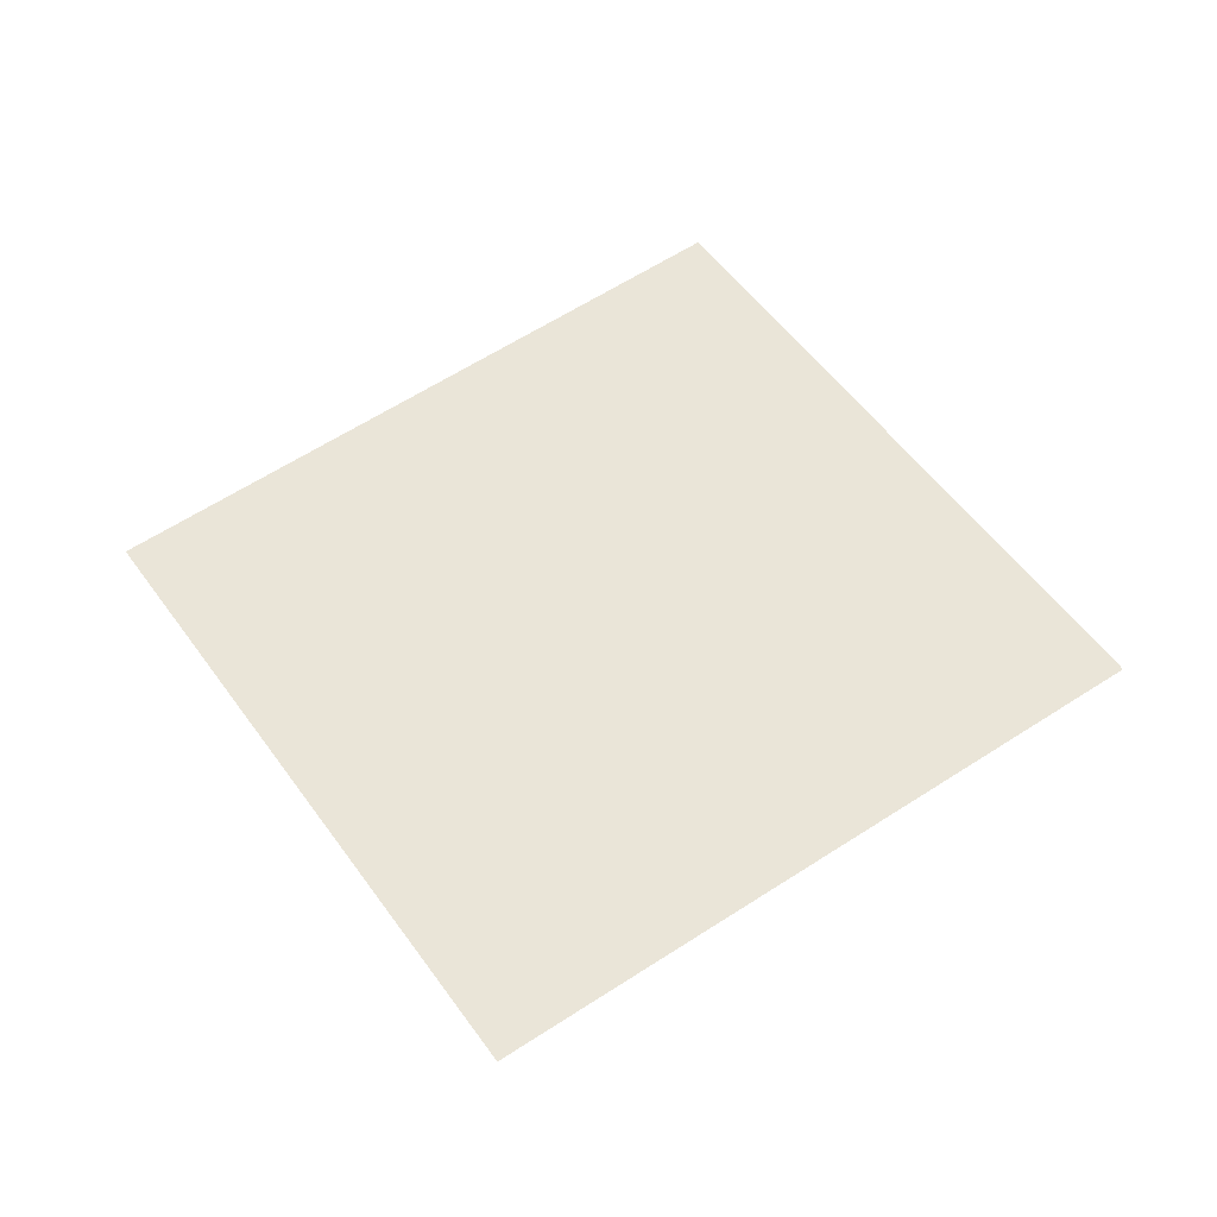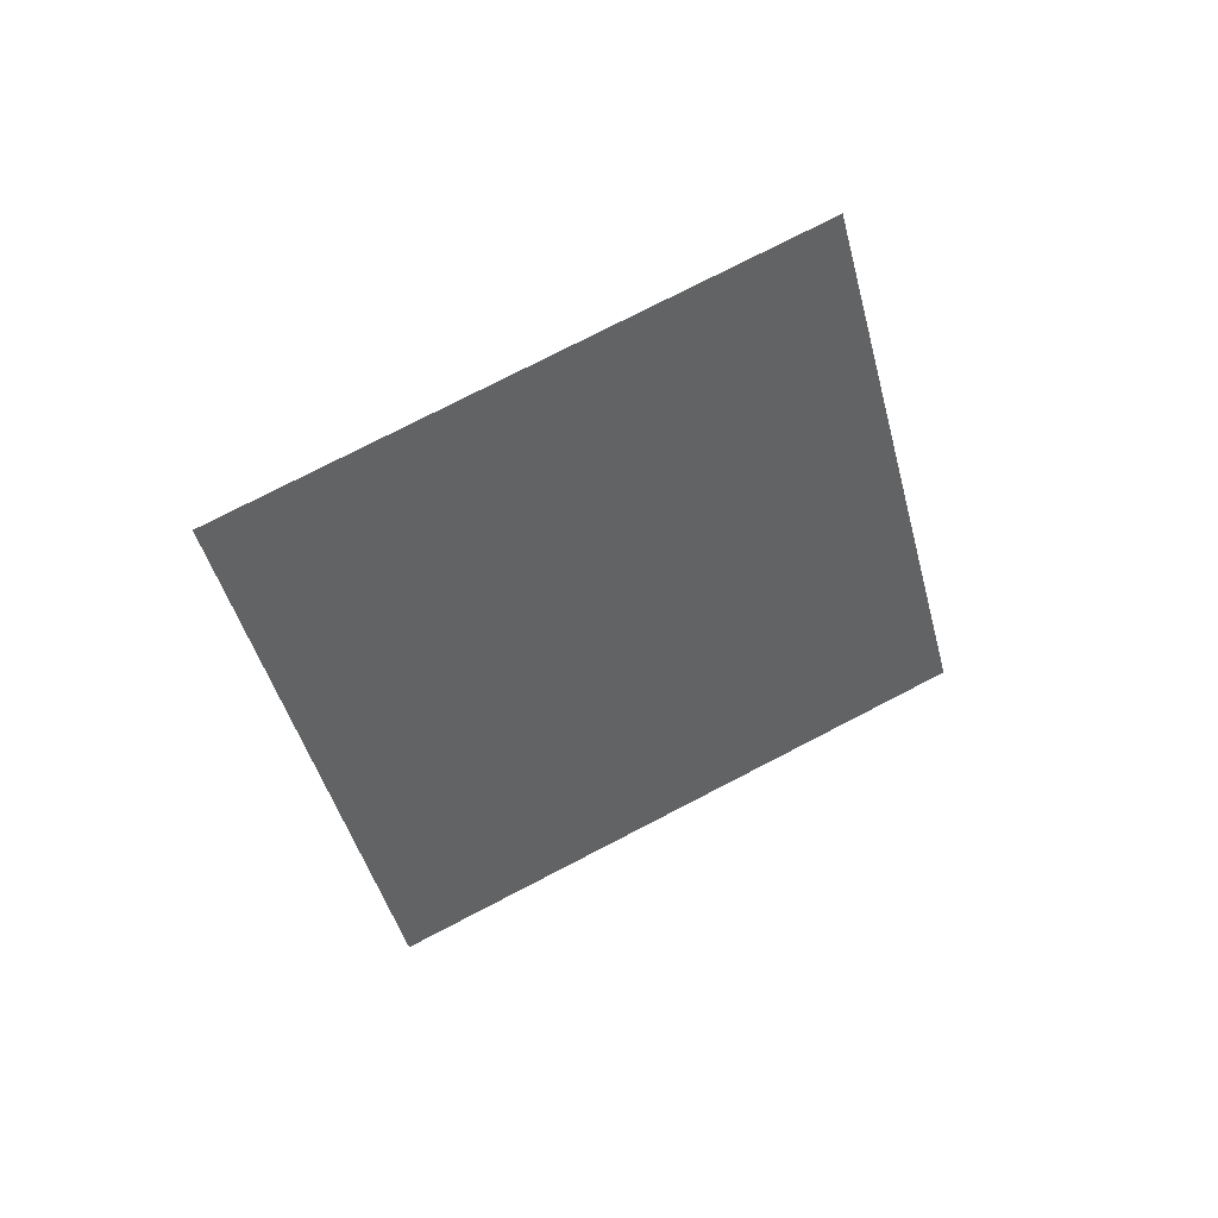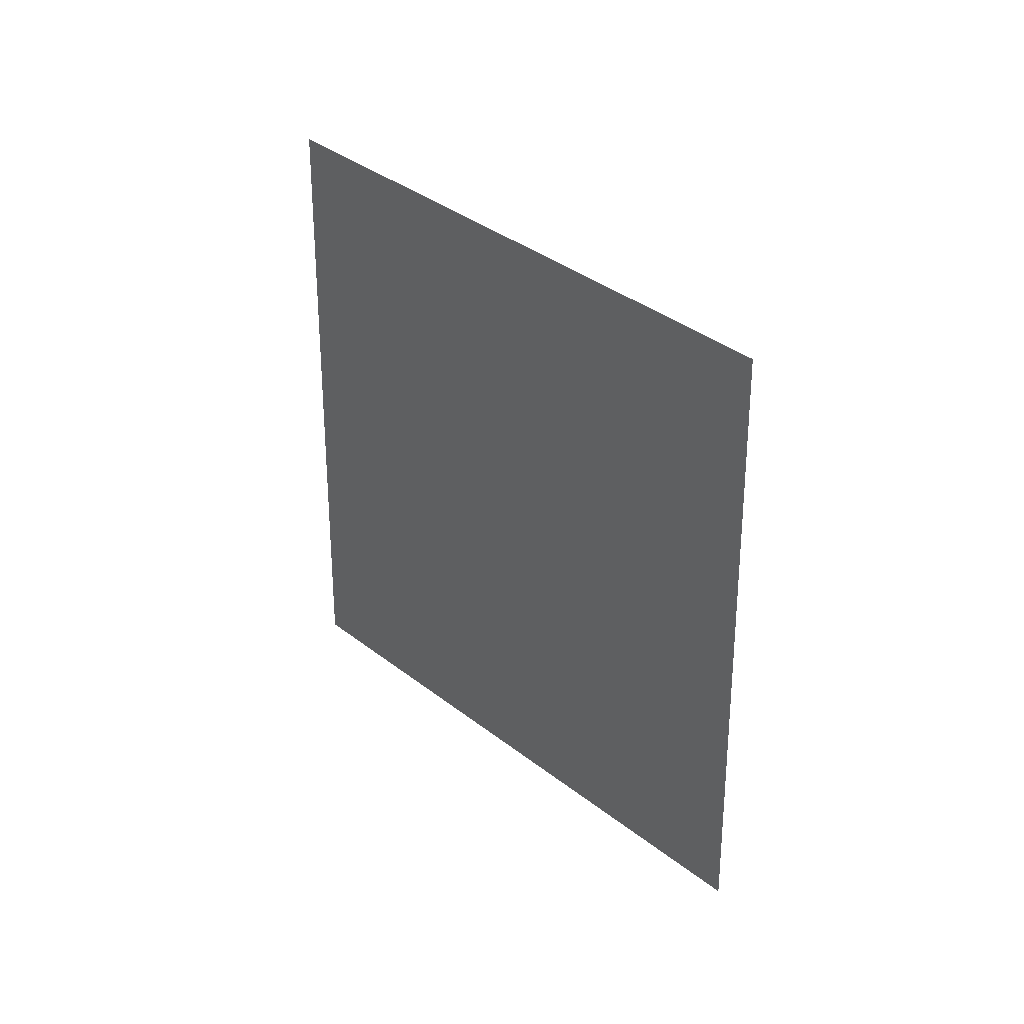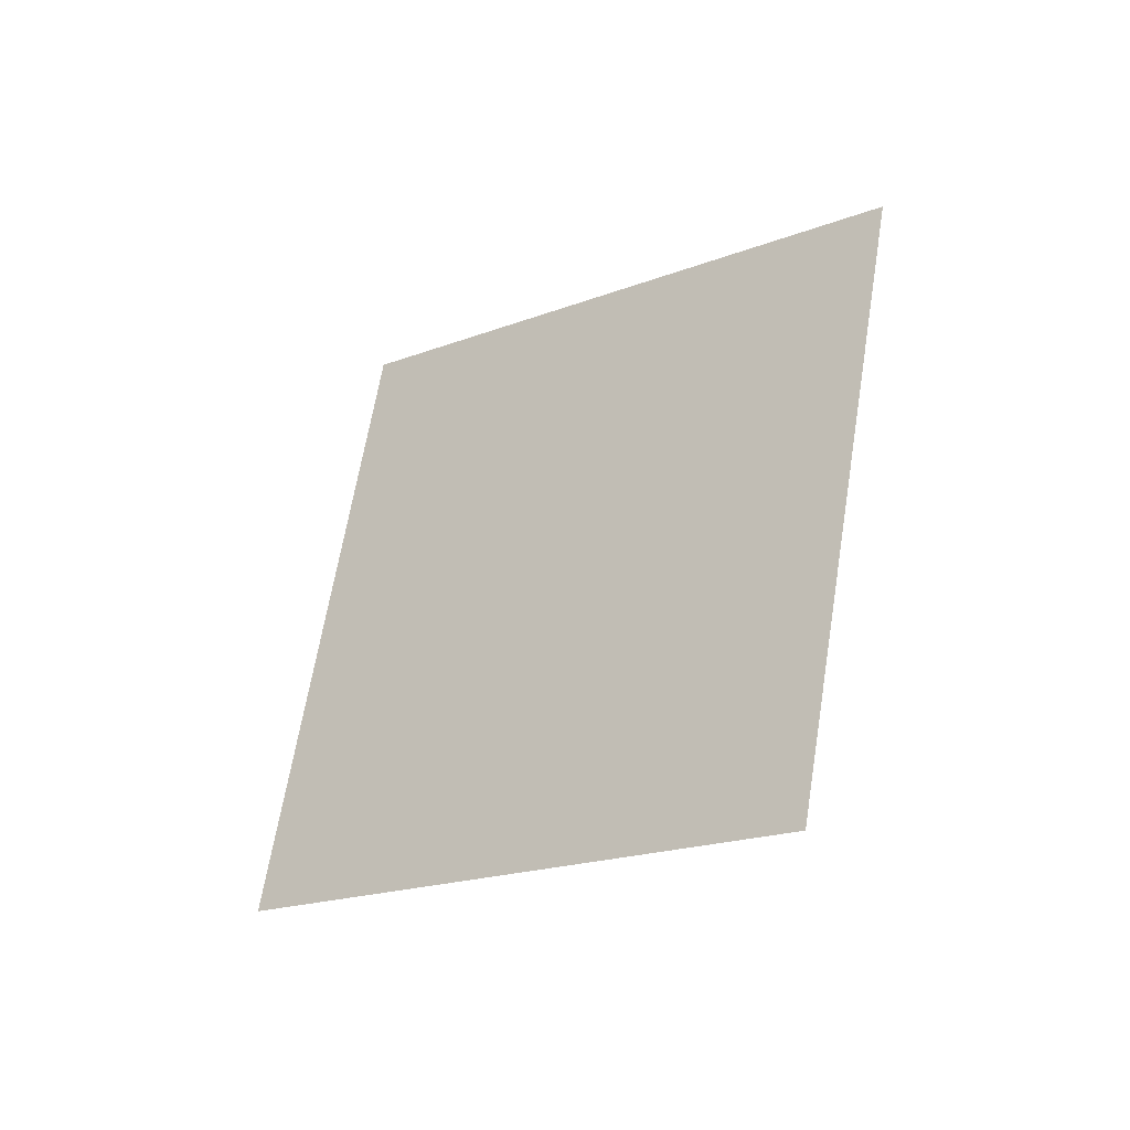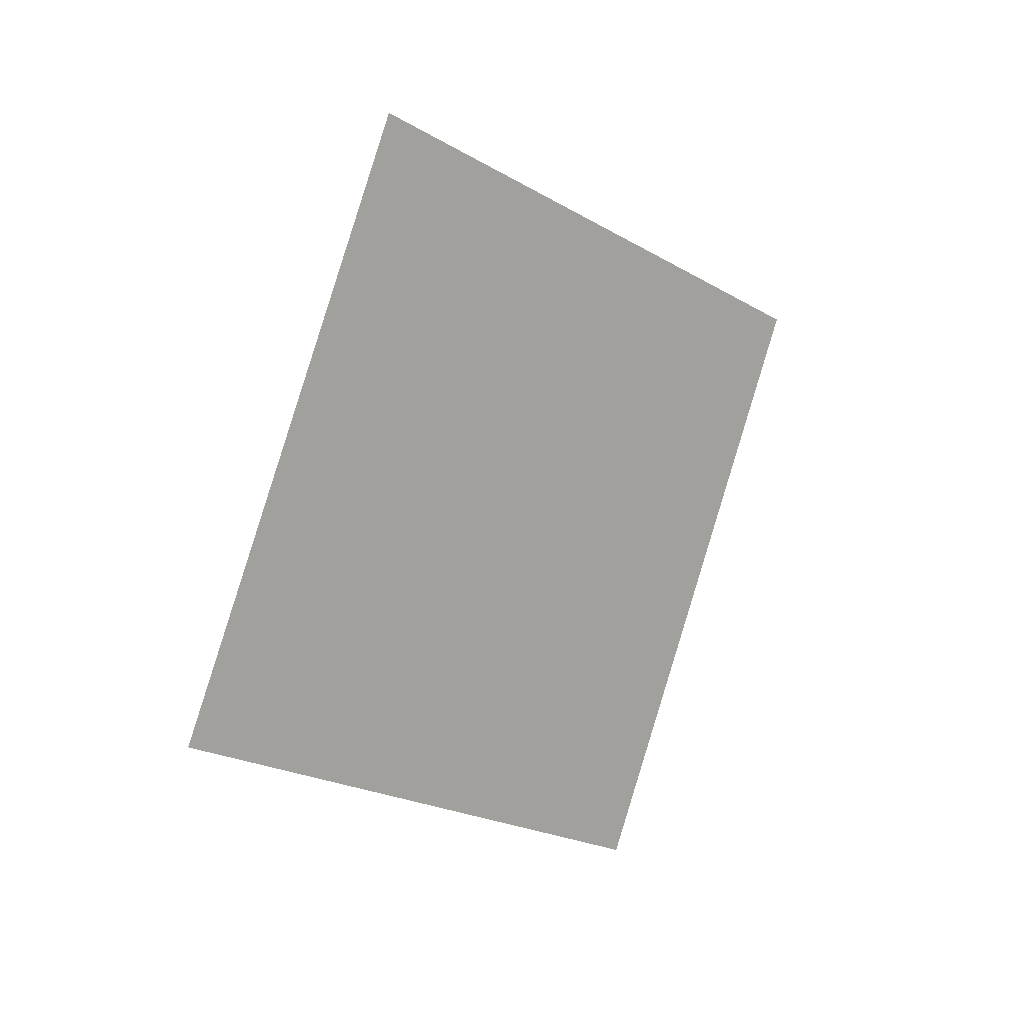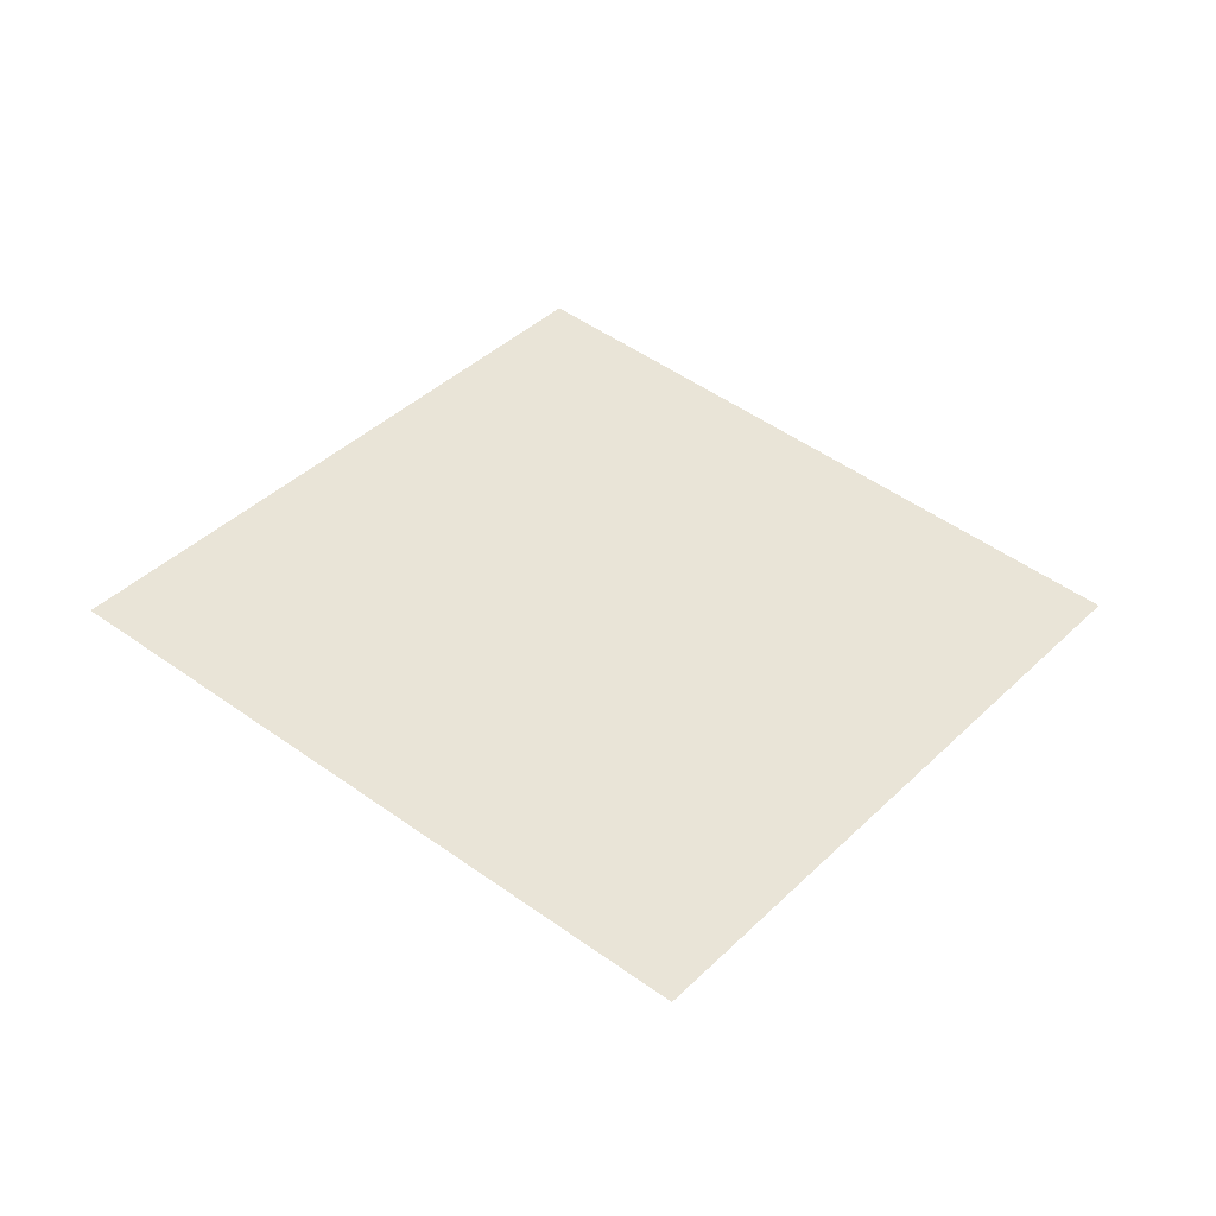
<metadata>
{"format":"obj","ext":"obj","renderer":"f3d","projection":"perspective","resolution":1024,"background":"white","views":[{"elev":-8.3,"azim":-174.1,"up":"+Z"},{"elev":-65.0,"azim":54.5,"up":"+Y"},{"elev":-11.0,"azim":58.2,"up":"+Z"},{"elev":-72.2,"azim":45.1,"up":"+Z"},{"elev":53.3,"azim":130.3,"up":"+Z"},{"elev":-76.6,"azim":-4.7,"up":"+Z"}]}
</metadata>
<code>
o Plane.035_Plane.755
v 1.42 -1.648 1.207
v 2.621 -1.207 0.4341
v 0.5297 -1.095 0.14
v 1.732 -0.6535 -0.6331
f 2 3 1
f 2 4 3

</code>
